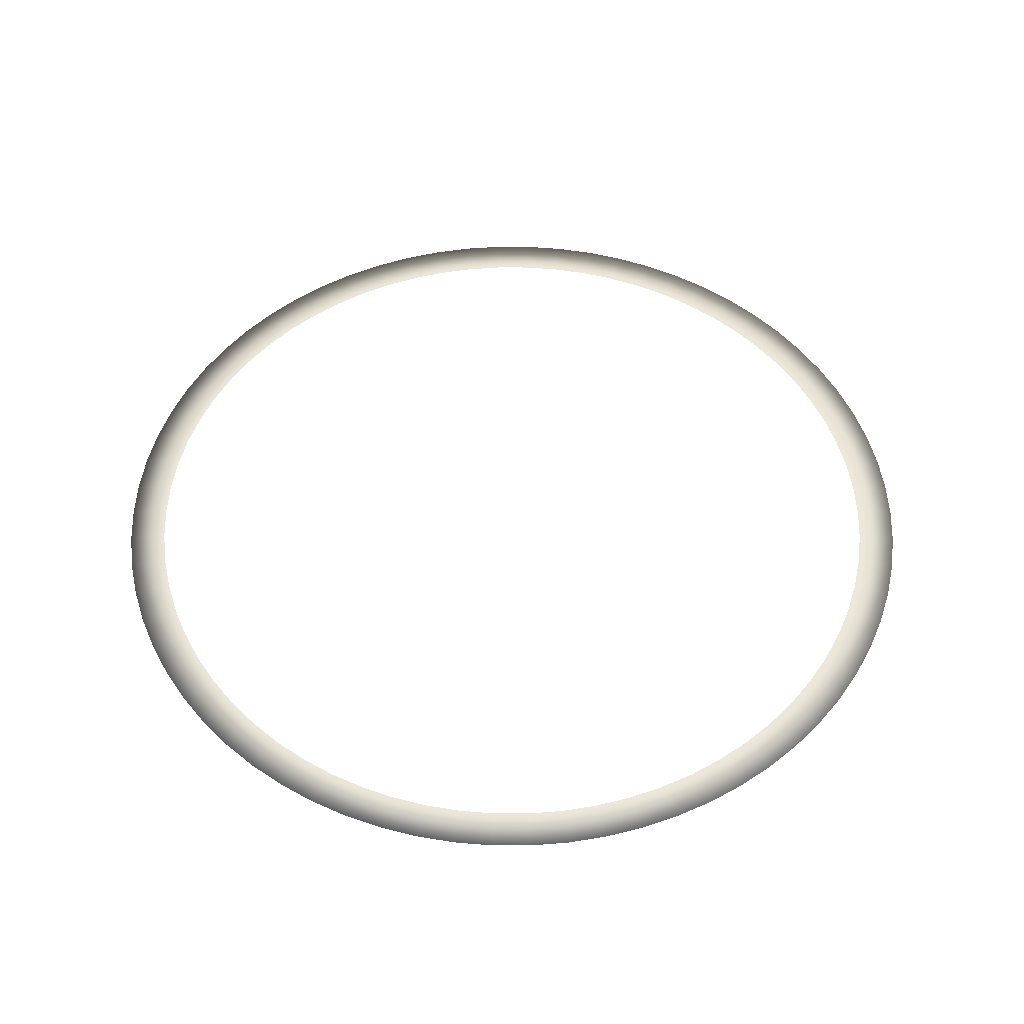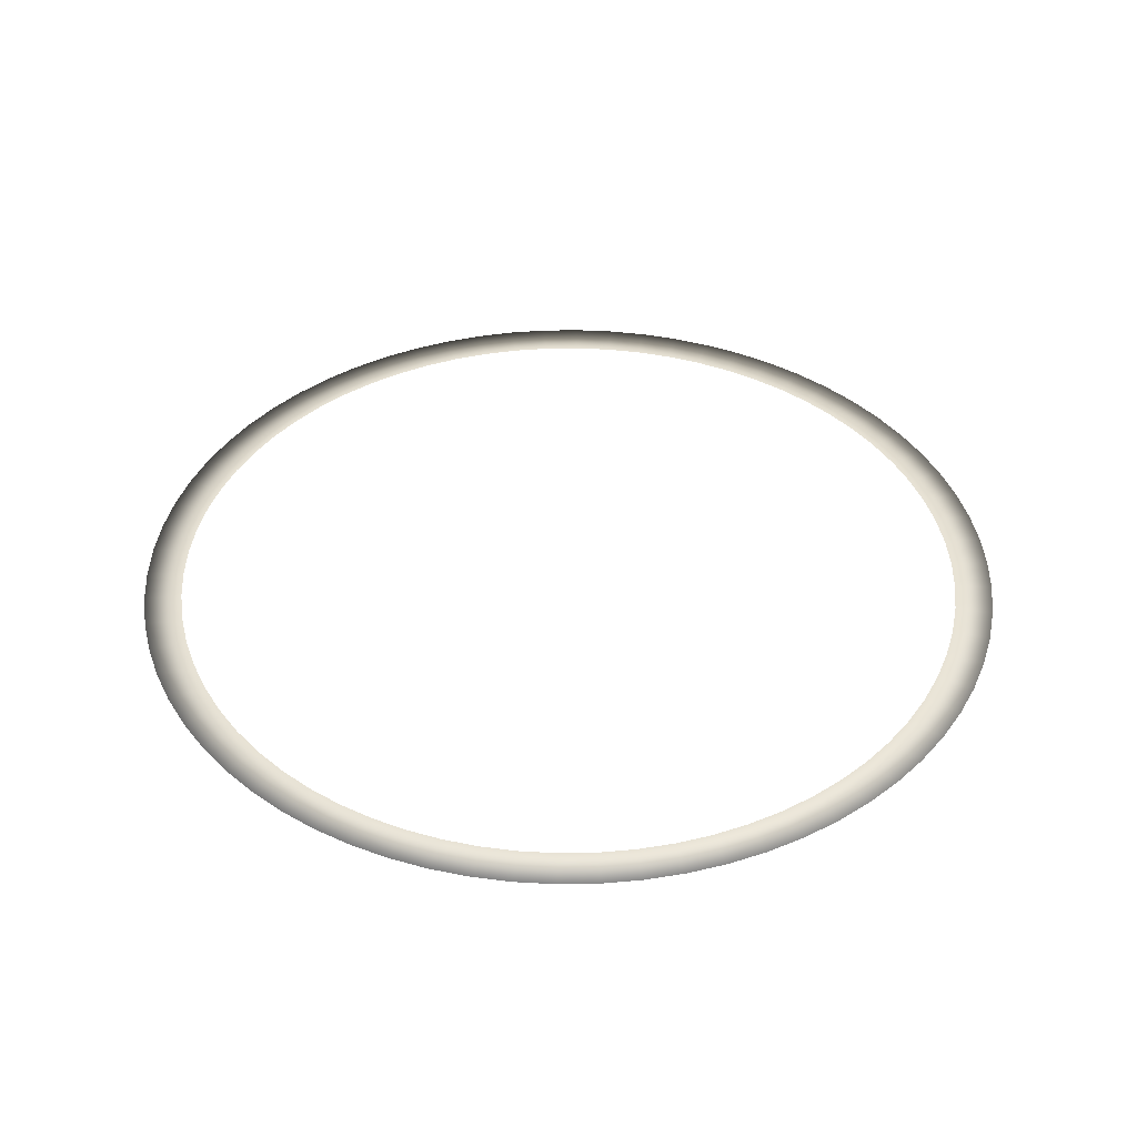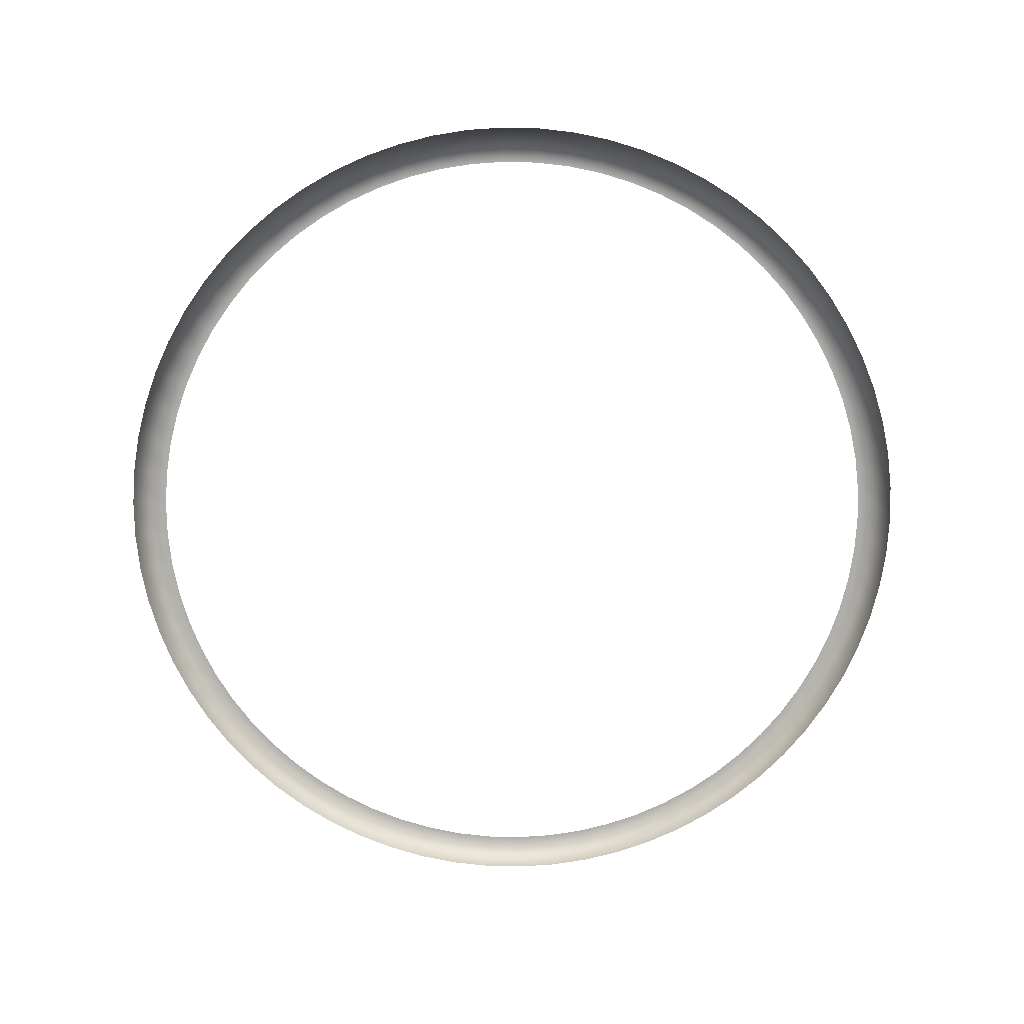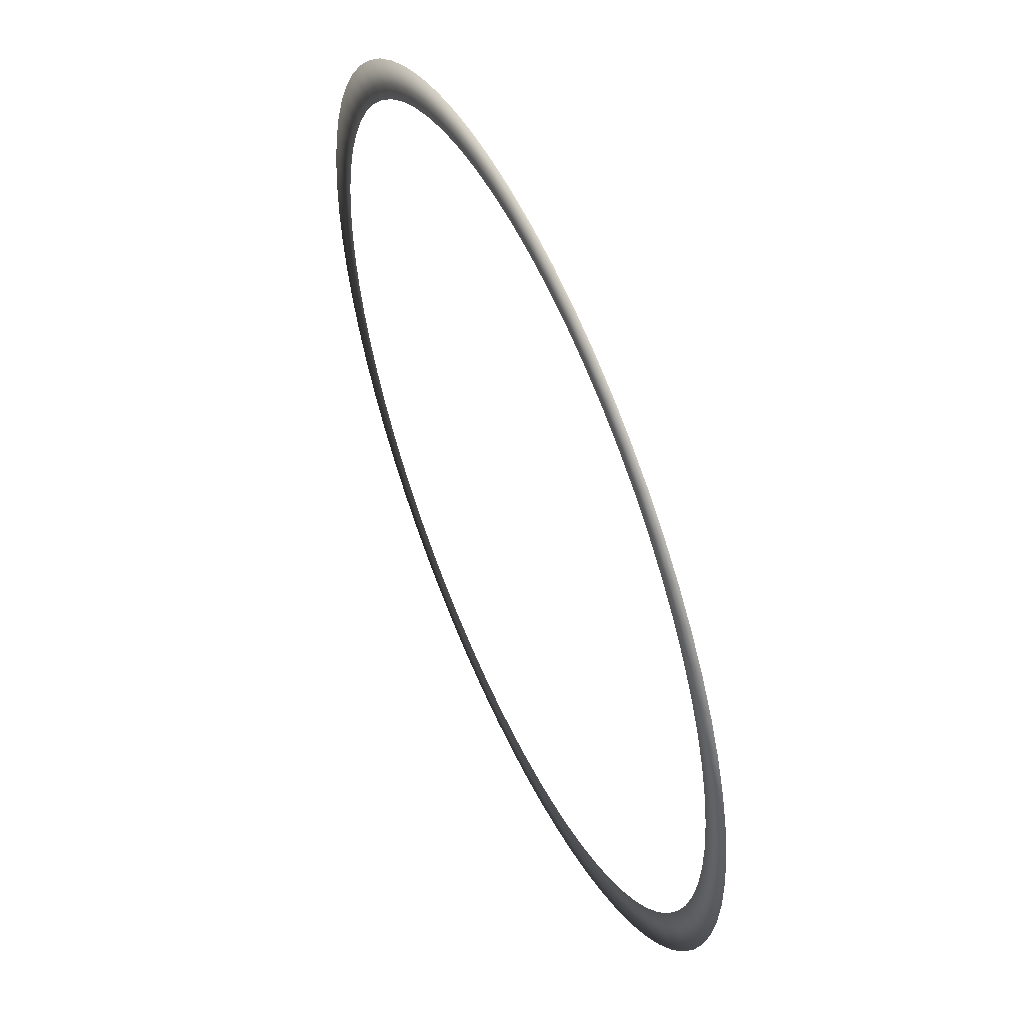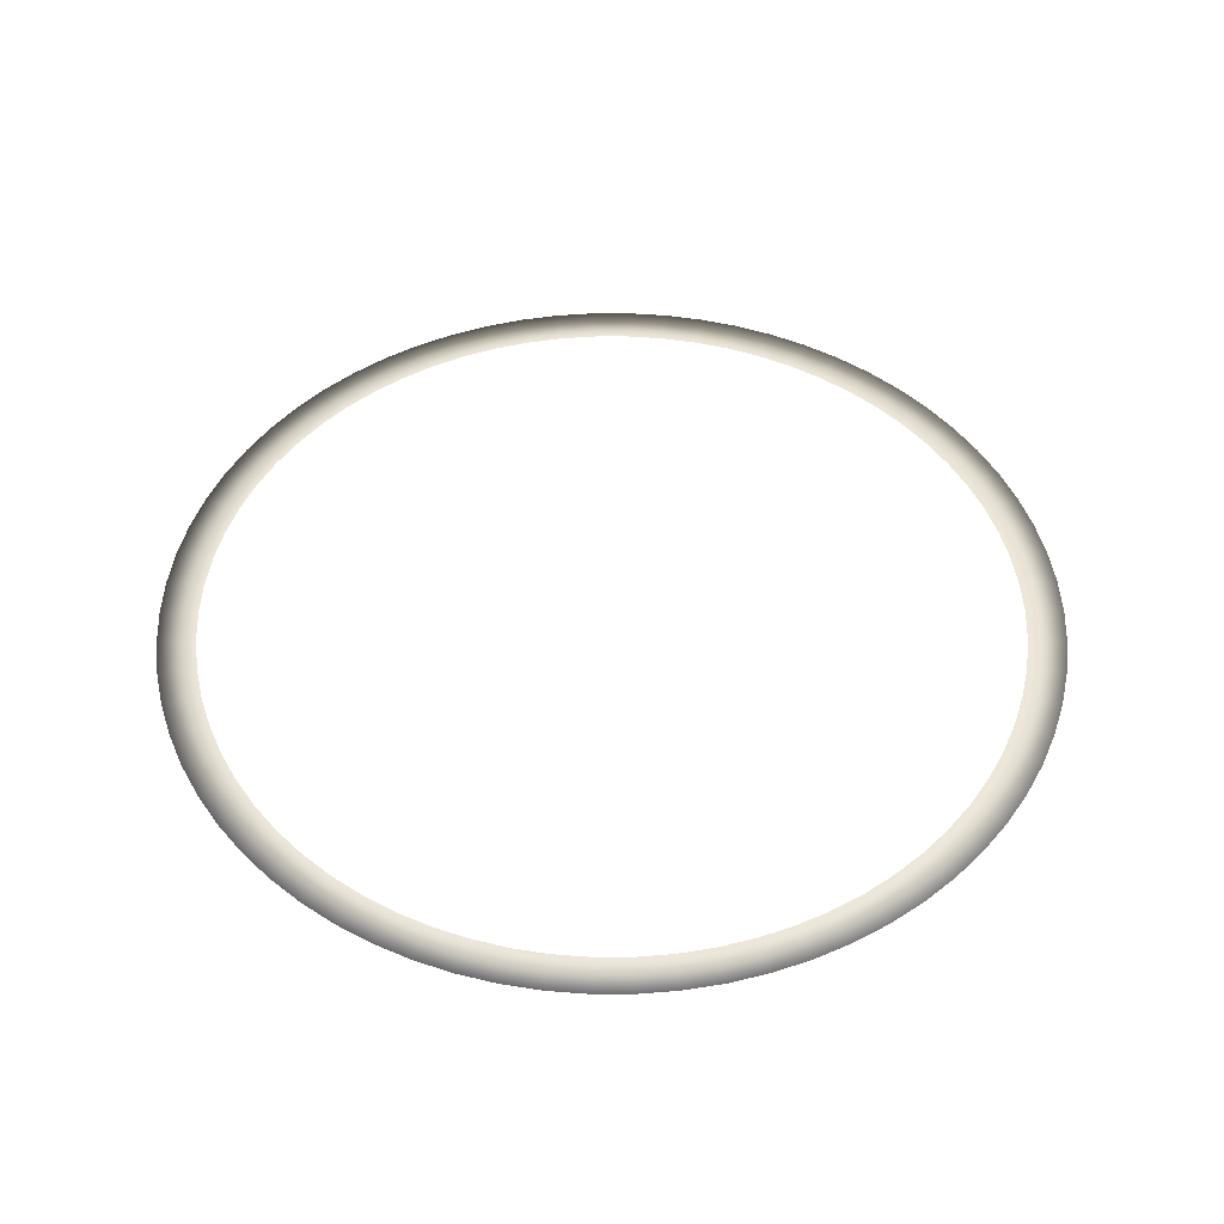
<metadata>
{"format":"obj","ext":"obj","renderer":"f3d","projection":"perspective","resolution":1024,"background":"white","views":[{"elev":51.4,"azim":146.7,"up":"+Z"},{"elev":40.3,"azim":-70.6,"up":"+Z"},{"elev":-77.2,"azim":6.4,"up":"+Z"},{"elev":54.2,"azim":65.8,"up":"+Y"},{"elev":47.9,"azim":-115.8,"up":"+Z"}]}
</metadata>
<code>
v  0 48.8 11.23
v  -0 53.43 11.23
v  -4.829 53.22 11.23
v  -4.414 48.6 11.23
v  -9.62 52.57 11.23
v  -8.793 48.01 11.23
v  -14.33 51.49 11.23
v  -13.1 47.03 11.23
v  -18.93 50 11.23
v  -17.3 45.66 11.23
v  -23.38 48.1 11.23
v  -21.37 43.93 11.23
v  -27.63 45.81 11.23
v  -25.26 41.83 11.23
v  -31.67 43.14 11.23
v  -28.95 39.4 11.23
v  -35.45 40.13 11.23
v  -32.4 36.64 11.23
v  -38.94 36.79 11.23
v  -35.59 33.59 11.23
v  -42.12 33.15 11.23
v  -38.5 30.26 11.23
v  -44.96 29.24 11.23
v  -41.1 26.69 11.23
v  -47.44 25.09 11.23
v  -43.36 22.89 11.23
v  -49.54 20.73 11.23
v  -45.28 18.91 11.23
v  -51.24 16.21 11.23
v  -46.83 14.78 11.23
v  -52.52 11.55 11.23
v  -48.01 10.52 11.23
v  -53.39 6.789 11.23
v  -48.8 6.168 11.23
v  -53.82 1.975 11.23
v  -49.2 1.767 11.23
v  -53.82 -2.86 11.23
v  -49.2 -2.652 11.23
v  -53.39 -7.674 11.23
v  -48.8 -7.053 11.23
v  -52.52 -12.43 11.23
v  -48.01 -11.4 11.23
v  -51.24 -17.09 11.23
v  -46.83 -15.66 11.23
v  -49.54 -21.62 11.23
v  -45.28 -19.8 11.23
v  -47.44 -25.97 11.23
v  -43.36 -23.78 11.23
v  -44.96 -30.12 11.23
v  -41.1 -27.57 11.23
v  -42.12 -34.03 11.23
v  -38.5 -31.15 11.23
v  -38.94 -37.67 11.23
v  -35.59 -34.47 11.23
v  -35.45 -41.01 11.23
v  -32.4 -37.53 11.23
v  -31.67 -44.03 11.23
v  -28.95 -40.28 11.23
v  -27.63 -46.69 11.23
v  -25.26 -42.72 11.23
v  -23.38 -48.98 11.23
v  -21.37 -44.81 11.23
v  -18.93 -50.88 11.23
v  -17.3 -46.55 11.23
v  -14.33 -52.38 11.23
v  -13.1 -47.91 11.23
v  -9.62 -53.45 11.23
v  -8.793 -48.9 11.23
v  -4.829 -54.1 11.23
v  -4.414 -49.49 11.23
v  -0 -54.32 11.23
v  -0 -49.69 11.23
v  4.829 -54.1 11.23
v  4.414 -49.49 11.23
v  9.62 -53.45 11.23
v  8.793 -48.9 11.23
v  14.33 -52.38 11.23
v  13.1 -47.91 11.23
v  18.93 -50.88 11.23
v  17.3 -46.55 11.23
v  23.38 -48.98 11.23
v  21.37 -44.81 11.23
v  27.63 -46.69 11.23
v  25.26 -42.72 11.23
v  31.67 -44.03 11.23
v  28.95 -40.28 11.23
v  35.45 -41.01 11.23
v  32.4 -37.53 11.23
v  38.94 -37.67 11.23
v  35.59 -34.47 11.23
v  42.12 -34.03 11.23
v  38.5 -31.15 11.23
v  44.96 -30.12 11.23
v  41.1 -27.57 11.23
v  47.44 -25.97 11.23
v  43.36 -23.78 11.23
v  49.54 -21.62 11.23
v  45.28 -19.8 11.23
v  51.24 -17.09 11.23
v  46.83 -15.66 11.23
v  52.52 -12.43 11.23
v  48.01 -11.4 11.23
v  53.39 -7.674 11.23
v  48.8 -7.053 11.23
v  53.82 -2.86 11.23
v  49.2 -2.652 11.23
v  53.82 1.975 11.23
v  49.2 1.767 11.23
v  53.39 6.789 11.23
v  48.8 6.168 11.23
v  52.52 11.55 11.23
v  48.01 10.52 11.23
v  51.24 16.21 11.23
v  46.83 14.78 11.23
v  49.54 20.73 11.23
v  45.28 18.91 11.23
v  47.44 25.09 11.23
v  43.36 22.89 11.23
v  44.96 29.24 11.23
v  41.1 26.69 11.23
v  42.12 33.15 11.23
v  38.5 30.26 11.23
v  38.94 36.79 11.23
v  35.59 33.59 11.23
v  35.45 40.13 11.23
v  32.4 36.64 11.23
v  31.67 43.14 11.23
v  28.95 39.4 11.23
v  27.63 45.81 11.23
v  25.26 41.83 11.23
v  23.38 48.1 11.23
v  21.37 43.93 11.23
v  18.93 50 11.23
v  17.3 45.66 11.23
v  14.33 51.49 11.23
v  13.1 47.03 11.23
v  9.62 52.57 11.23
v  8.793 48.01 11.23
v  4.829 53.22 11.23
v  4.414 48.6 11.23
o atmo_glow_ring
g atmo_glow_ring
f 1 2 3
f 3 4 1
f 4 3 5
f 5 6 4
f 6 5 7
f 7 8 6
f 8 7 9
f 9 10 8
f 10 9 11
f 11 12 10
f 12 11 13
f 13 14 12
f 14 13 15
f 15 16 14
f 16 15 17
f 17 18 16
f 18 17 19
f 19 20 18
f 20 19 21
f 21 22 20
f 22 21 23
f 23 24 22
f 24 23 25
f 25 26 24
f 26 25 27
f 27 28 26
f 28 27 29
f 29 30 28
f 30 29 31
f 31 32 30
f 32 31 33
f 33 34 32
f 34 33 35
f 35 36 34
f 36 35 37
f 37 38 36
f 38 37 39
f 39 40 38
f 40 39 41
f 41 42 40
f 42 41 43
f 43 44 42
f 44 43 45
f 45 46 44
f 46 45 47
f 47 48 46
f 48 47 49
f 49 50 48
f 50 49 51
f 51 52 50
f 52 51 53
f 53 54 52
f 54 53 55
f 55 56 54
f 56 55 57
f 57 58 56
f 58 57 59
f 59 60 58
f 60 59 61
f 61 62 60
f 62 61 63
f 63 64 62
f 64 63 65
f 65 66 64
f 66 65 67
f 67 68 66
f 68 67 69
f 69 70 68
f 70 69 71
f 71 72 70
f 72 71 73
f 73 74 72
f 74 73 75
f 75 76 74
f 76 75 77
f 77 78 76
f 78 77 79
f 79 80 78
f 80 79 81
f 81 82 80
f 82 81 83
f 83 84 82
f 84 83 85
f 85 86 84
f 86 85 87
f 87 88 86
f 88 87 89
f 89 90 88
f 90 89 91
f 91 92 90
f 92 91 93
f 93 94 92
f 93 95 96
f 96 94 93
f 96 95 97
f 97 98 96
f 98 97 99
f 99 100 98
f 100 99 101
f 101 102 100
f 102 101 103
f 103 104 102
f 104 103 105
f 105 106 104
f 106 105 107
f 107 108 106
f 108 107 109
f 109 110 108
f 110 109 111
f 111 112 110
f 112 111 113
f 113 114 112
f 114 113 115
f 115 116 114
f 116 115 117
f 117 118 116
f 118 117 119
f 119 120 118
f 120 119 121
f 121 122 120
f 122 121 123
f 123 124 122
f 124 123 125
f 125 126 124
f 126 125 127
f 127 128 126
f 128 127 129
f 129 130 128
f 130 129 131
f 131 132 130
f 132 131 133
f 133 134 132
f 134 133 135
f 135 136 134
f 136 135 137
f 137 138 136
f 138 137 139
f 139 140 138
f 140 139 2
f 2 1 140

</code>
